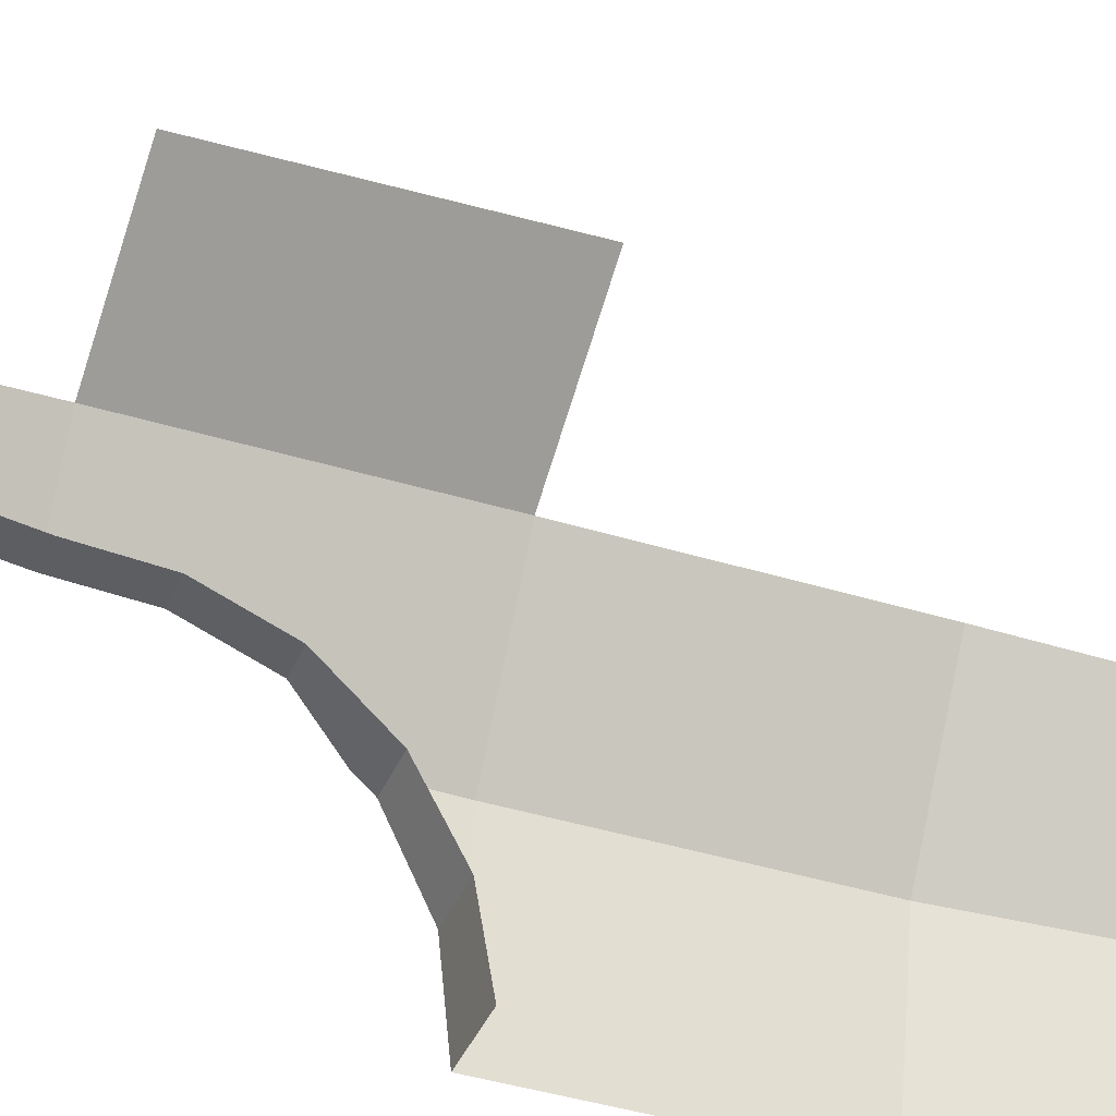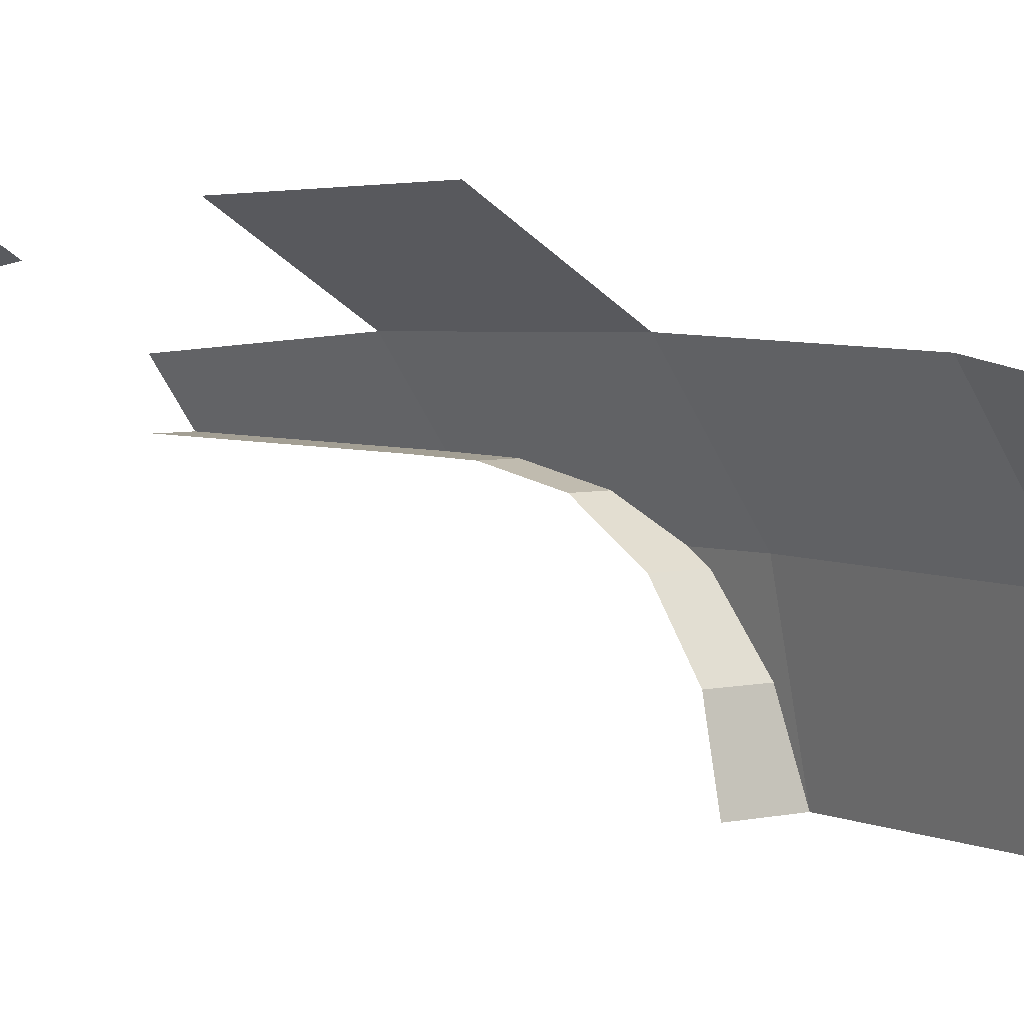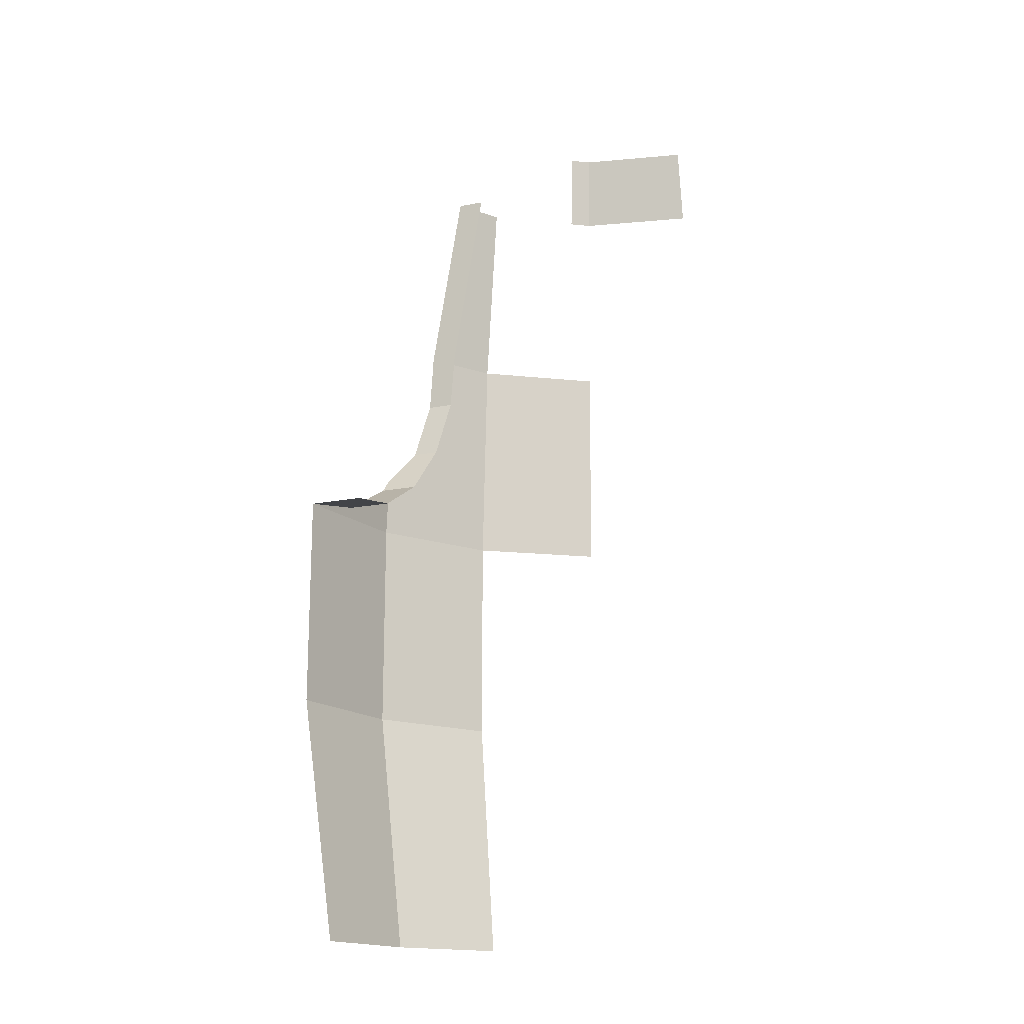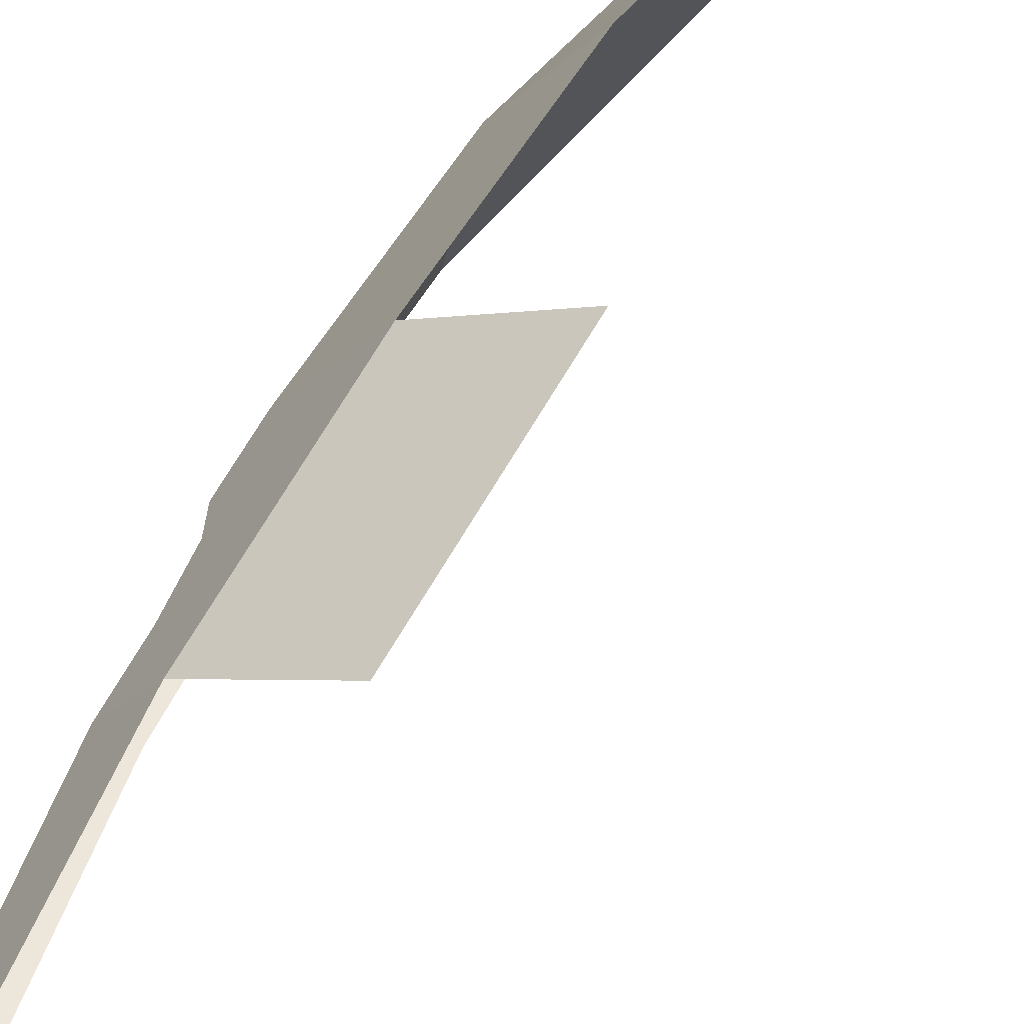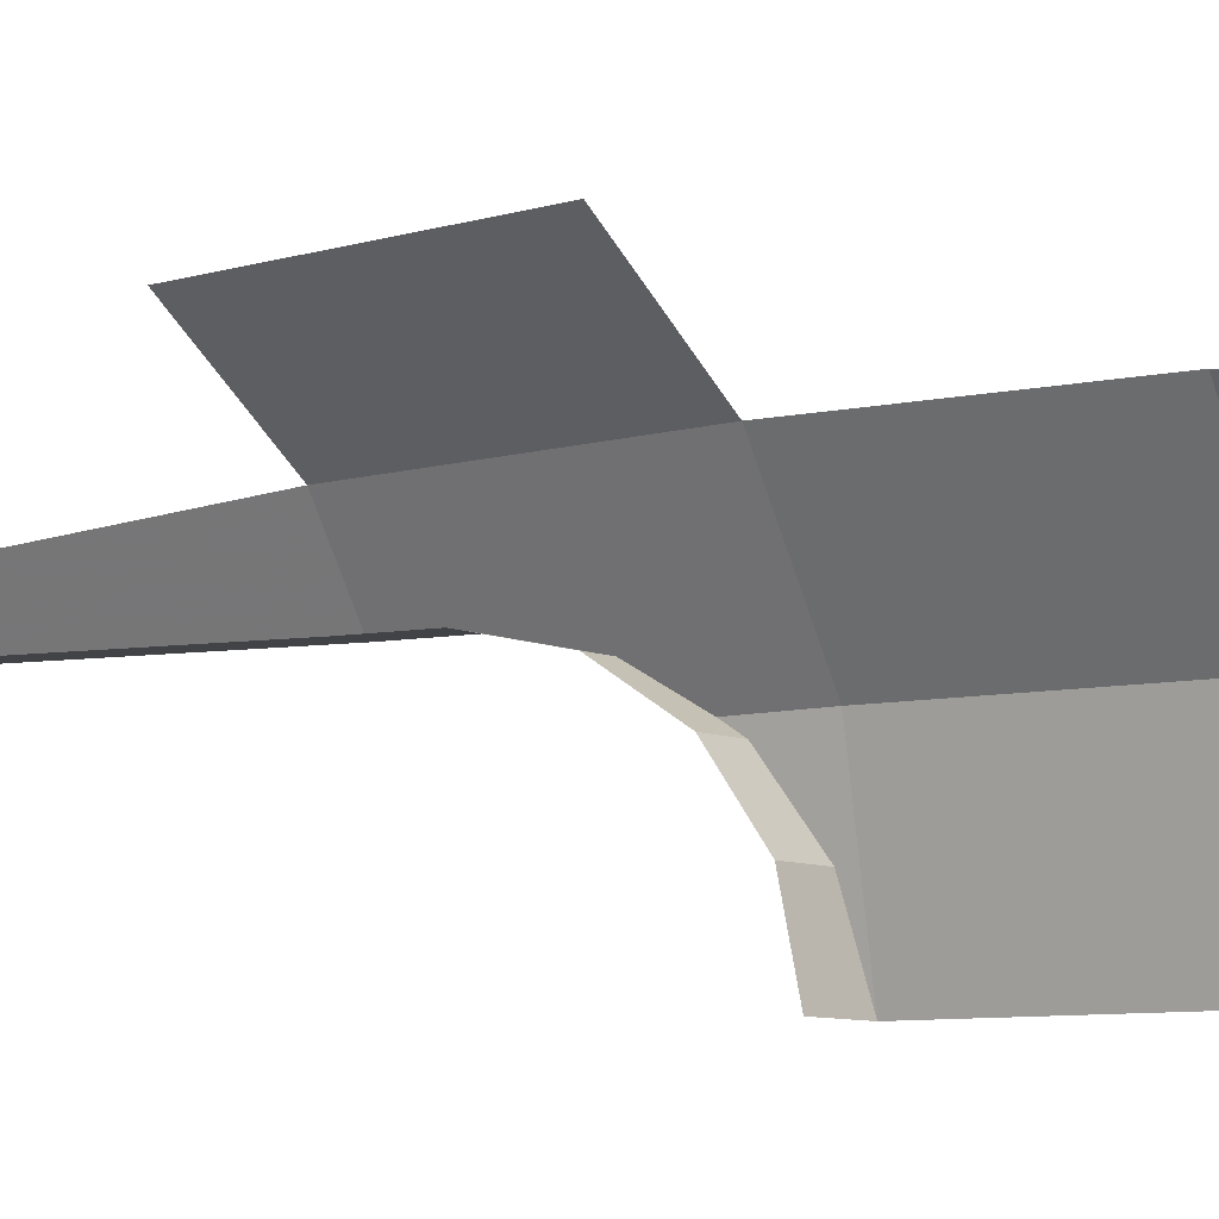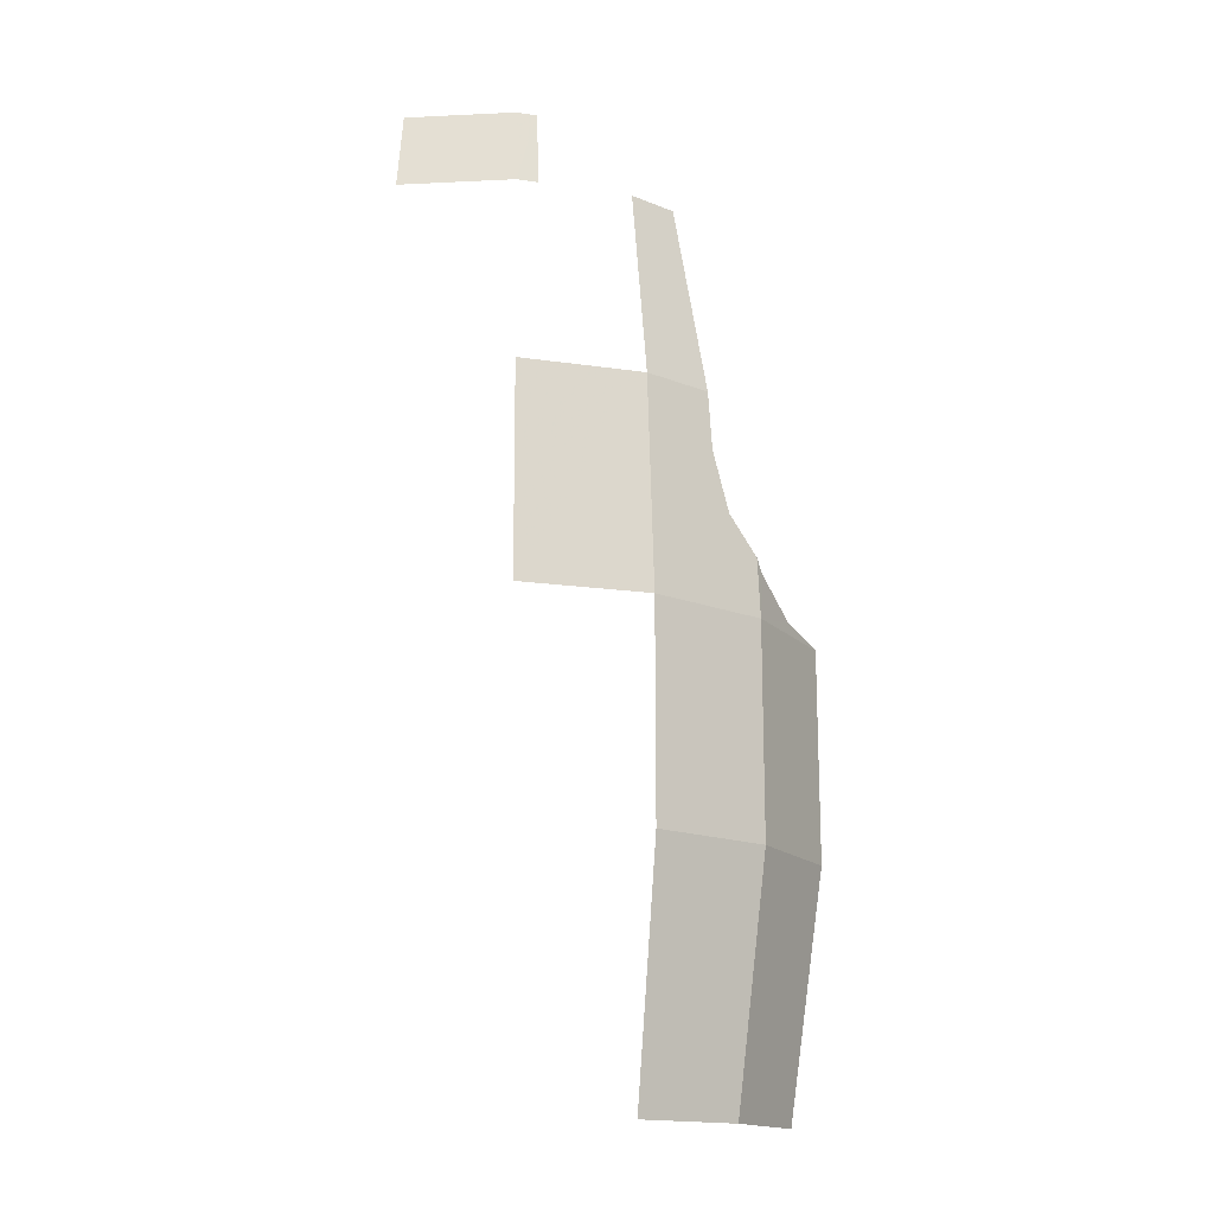
<metadata>
{"format":"obj","ext":"obj","renderer":"f3d","projection":"perspective","resolution":1024,"background":"white","views":[{"elev":-39.3,"azim":-111.3,"up":"+Z"},{"elev":5.3,"azim":-35.8,"up":"+Z"},{"elev":-17.0,"azim":-158.3,"up":"+Y"},{"elev":52.6,"azim":-151.3,"up":"+Z"},{"elev":-7.1,"azim":-54.5,"up":"+Z"},{"elev":-16.2,"azim":16.8,"up":"+Y"}]}
</metadata>
<code>
v 0.9815 0.525 0.4065
v 0.8775 -0.25 0.3635
v 0.95 -0.25 0
v 1.062 0.525 0
v 0.8775 -0.25 0.3635
v 0.9815 0.525 0.4065
v 0.7515 0.525 0.7515
v 0.6715 -0.25 0.6715
v 0.9815 1.2 0.4065
v 0.9815 0.525 0.4065
v 1.062 0.525 0
v 1.062 1.2 0
v 0.7515 0.525 0.7515
v 0.9815 0.525 0.4065
v 0.9815 1.2 0.4065
v 0.7515 1.2 0.7515
v 1.02 1.238 0.2009
v 0.9815 1.2 0.4065
v 1.062 1.2 0
v 0.9806 1.346 0.3713
v 0.9815 1.2 0.4065
v 1.02 1.238 0.2009
v 0.9806 1.346 0.3713
v 0.9719 1.391 0.4026
v 0.9815 1.2 0.4065
v 0.725 1.887 0.725
v 0.3925 1.887 0.947
v 0.4065 1.2 0.9815
v 0.7515 1.2 0.7515
v 0.9094 1.509 0.485
v 0.7515 1.2 0.7515
v 0.9815 1.2 0.4065
v 0.9719 1.391 0.4026
v 0.7515 1.2 0.7515
v 0.9094 1.509 0.485
v 0.8706 1.7 0.525
v 0.725 1.887 0.725
v 0.8586 1.887 0.525
v 0.725 1.887 0.725
v 0.8706 1.7 0.525
v 0.7551 2.5 0.525
v 0.663 2.5 0.663
v 0.725 1.887 0.725
v 0.8586 1.887 0.525
v 0.359 2.5 0.866
v 0.3412 2.75 0.8237
v 0 2.75 0.8917
v 0 2.5 0.9375
v 0.3967 2.75 0.7867
v 0.3412 2.75 0.8237
v 0.359 2.5 0.866
v 0.4168 2.5 0.8274
v 0.8257 1.509 0.485
v 0.7875 1.7 0.525
v 0.8706 1.7 0.525
v 0.9094 1.509 0.485
v 0.8257 1.509 0.485
v 0.9094 1.509 0.485
v 0.9719 1.391 0.4026
v 0.8582 1.346 0.3713
v 0.8582 1.346 0.3713
v 0.9719 1.391 0.4026
v 0.9806 1.346 0.3713
v 0.8582 1.346 0.3713
v 0.9806 1.346 0.3713
v 1.02 1.238 0.2009
v 0.8799 1.238 0.2009
v 0.8875 1.2 0
v 0.8799 1.238 0.2009
v 1.02 1.238 0.2009
v 1.062 1.2 0
v 0.7875 1.7 0.525
v 0.7735 1.887 0.525
v 0.8586 1.887 0.525
v 0.8706 1.7 0.525
v 0.8586 1.887 0.525
v 0.7735 1.887 0.525
v 0.6702 2.5 0.525
v 0.7551 2.5 0.525
g mesh6955958
f 1 2 3
f 3 4 1
f 5 6 7
f 7 8 5
f 9 10 11
f 11 12 9
f 13 14 15
f 15 16 13
f 17 18 19
f 20 21 22
f 23 24 25
f 26 27 28
f 28 29 26
f 30 31 32
f 32 33 30
f 34 35 36
f 36 37 34
f 38 39 40
f 41 42 43
f 43 44 41
f 45 46 47
f 47 48 45
f 49 50 51
f 51 52 49
g mesh6955959
f 53 54 55
f 55 56 53
f 57 58 59
f 59 60 57
f 61 62 63
f 64 65 66
f 66 67 64
f 68 69 70
f 70 71 68
f 72 73 74
f 74 75 72
f 76 77 78
f 78 79 76

</code>
